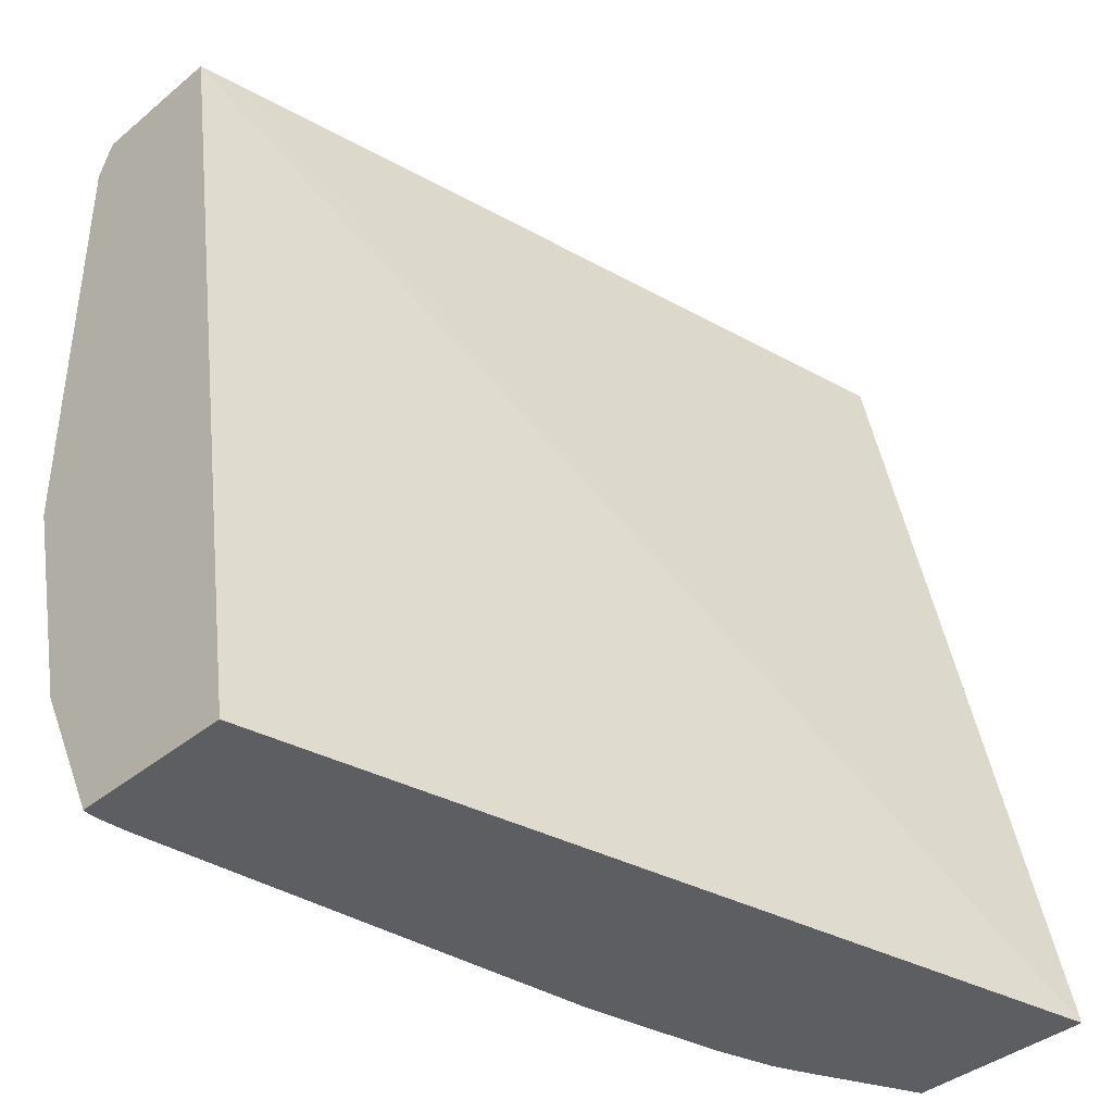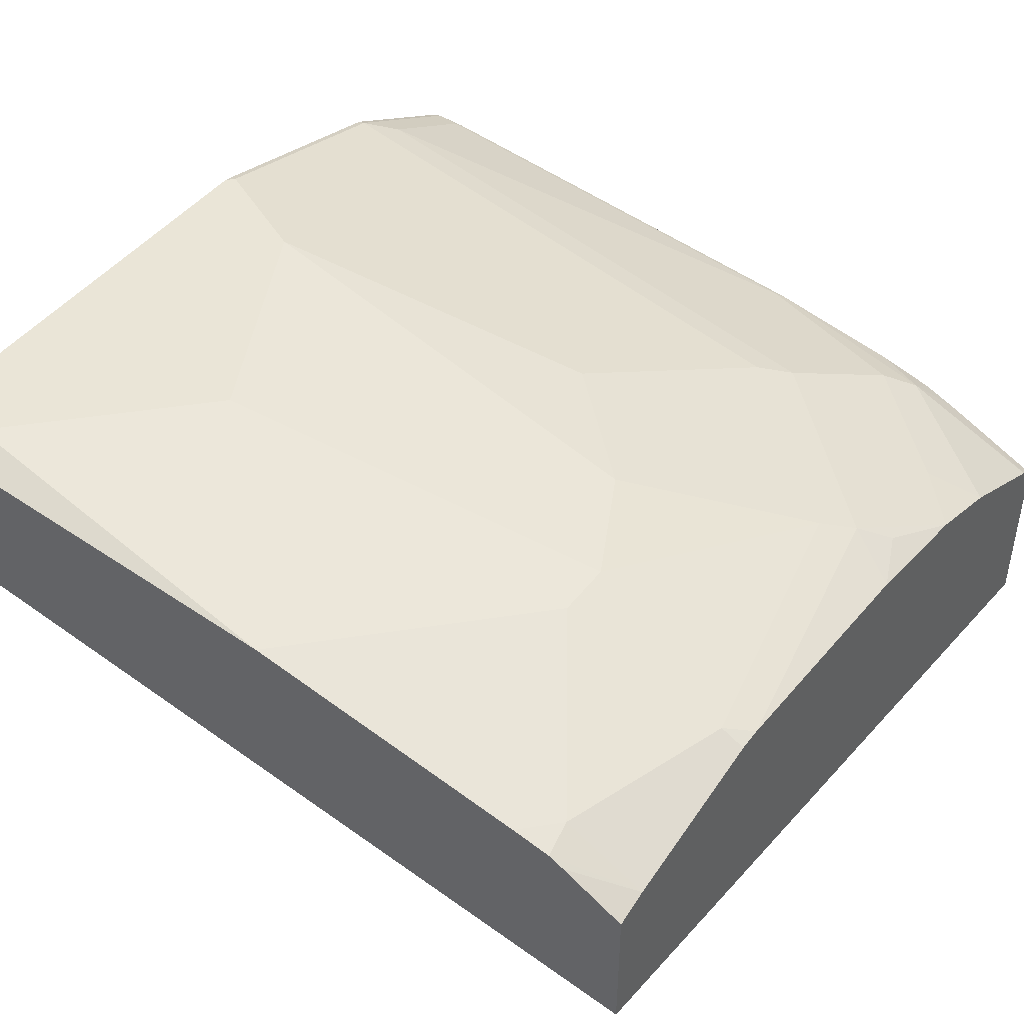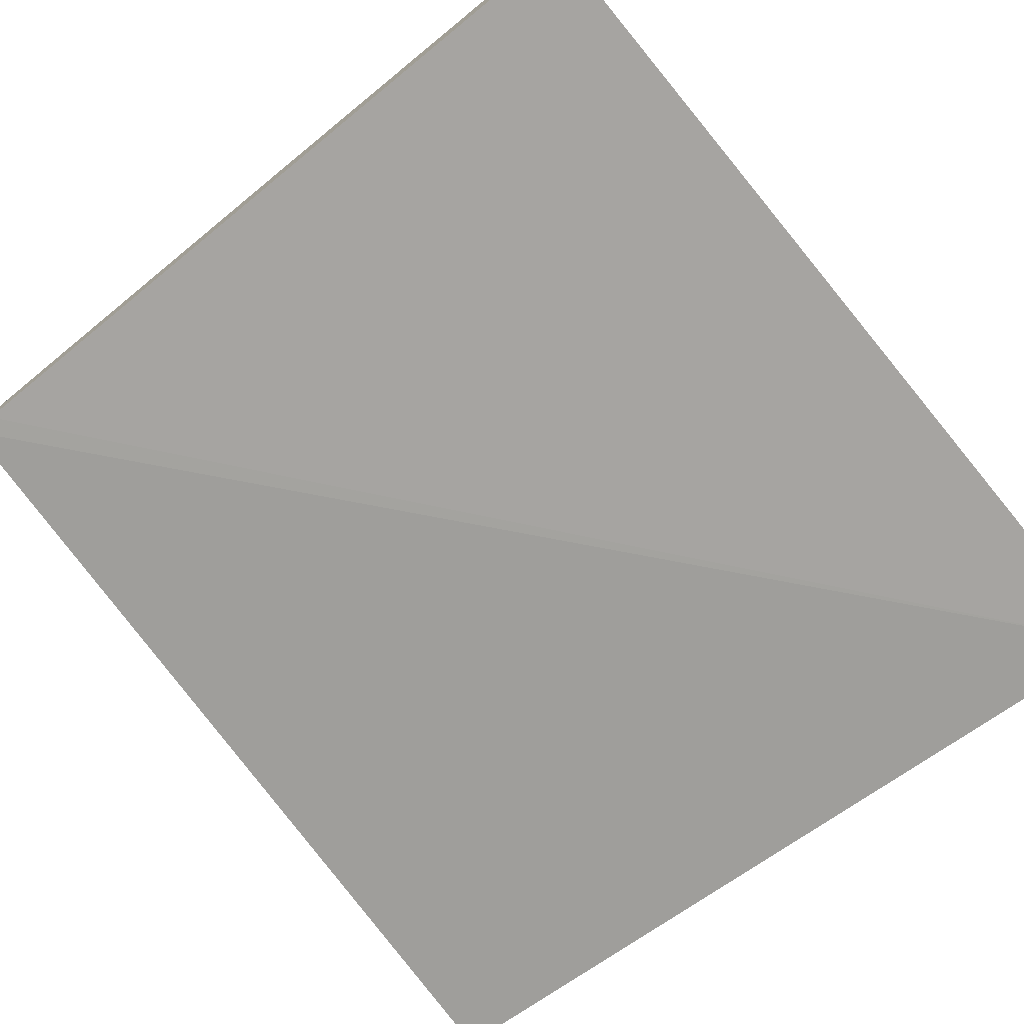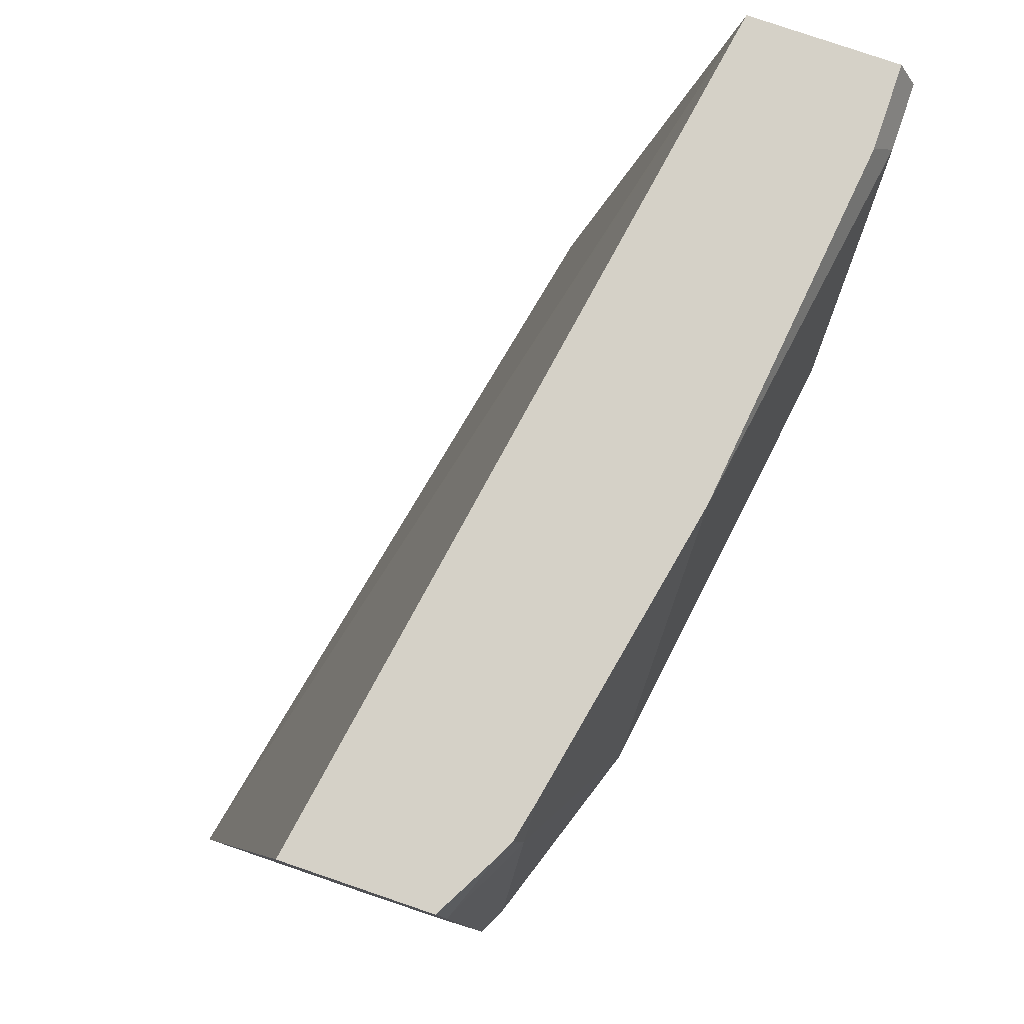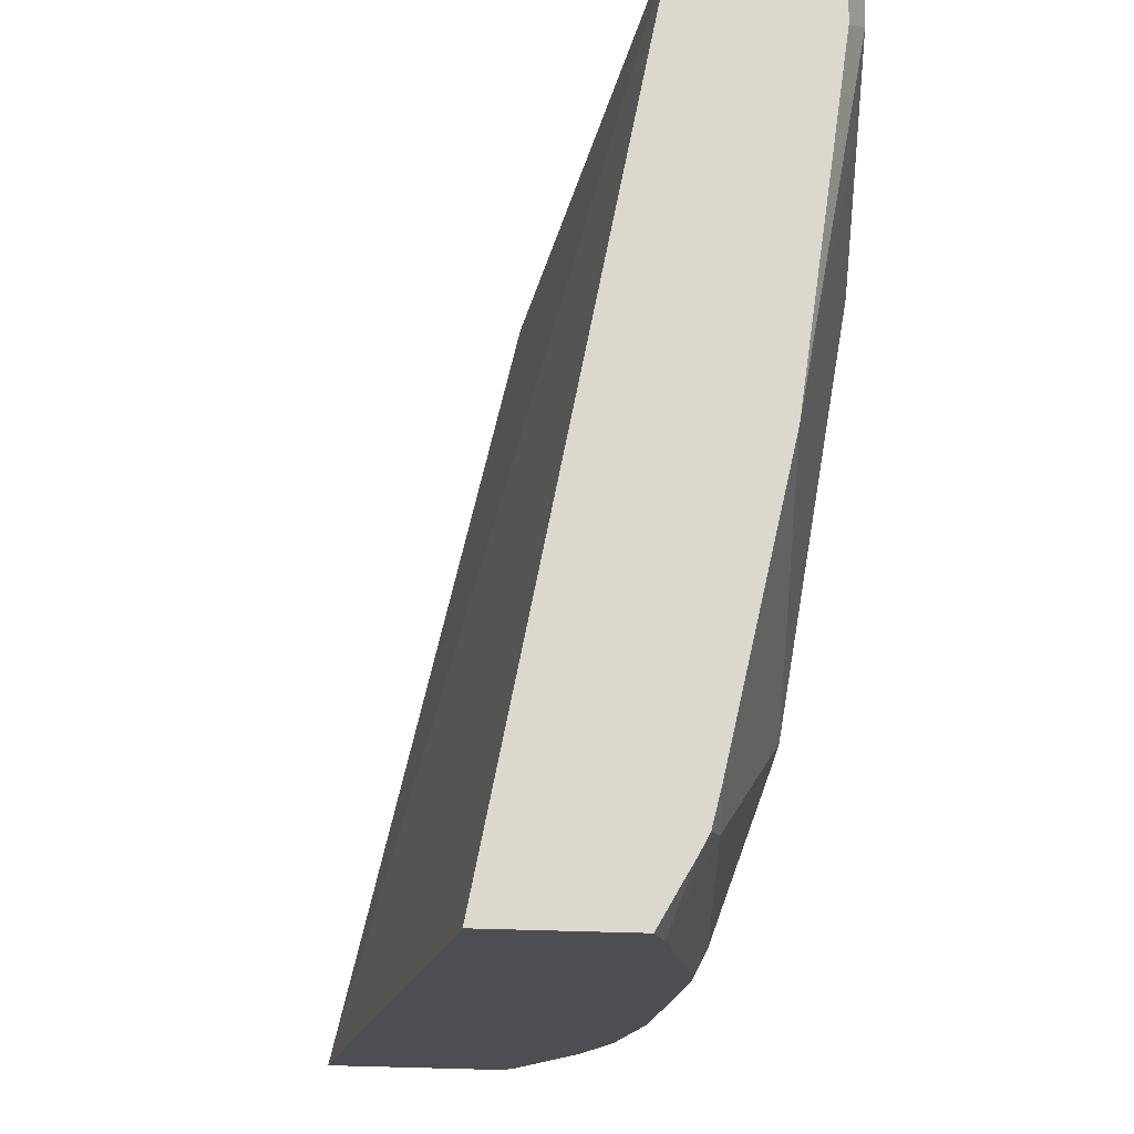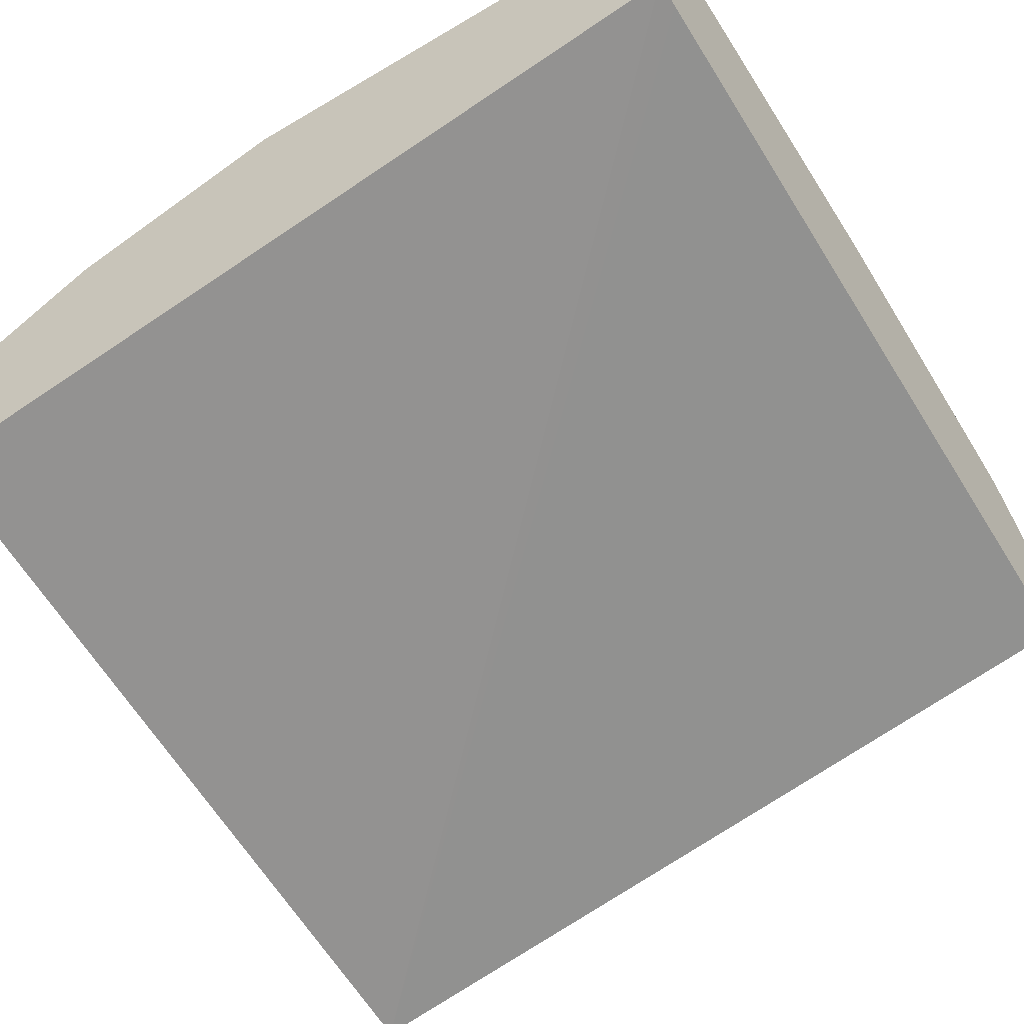
<metadata>
{"format":"obj","ext":"obj","renderer":"f3d","projection":"perspective","resolution":1024,"background":"white","views":[{"elev":-39.4,"azim":135.6,"up":"+Y"},{"elev":44.4,"azim":-145.4,"up":"+Z"},{"elev":-75.4,"azim":-140.6,"up":"+Z"},{"elev":79.7,"azim":-71.2,"up":"+Y"},{"elev":72.6,"azim":-88.5,"up":"+Y"},{"elev":-51.4,"azim":122.7,"up":"+Z"}]}
</metadata>
<code>
v -0.2873 0.02792 0.7502
v 0.002607 0.02792 0.811
v -0.2873 0.02792 0.8138
v -0.2873 0.3307 0.8104
v -0.007043 0.3307 0.8588
v 0.002607 0.3307 0.8606
v 0.002607 0.02792 0.8703
v -0.251 0.02792 0.8305
v -0.2873 0.03429 0.8185
v -0.2873 0.3307 0.8594
v 0.002607 0.3307 0.9106
v 0.002465 0.02792 0.8703
v 0.002607 0.03954 0.8761
v -0.2391 0.02792 0.8354
v -0.2391 0.03986 0.8444
v -0.2873 0.03485 0.8188
v -0.2659 0.3307 0.8711
v -0.2873 0.3188 0.8626
v -0.02589 0.3307 0.9106
v 0.002607 0.3188 0.9166
v -4.06e-06 0.02792 0.8708
v -4.06e-06 0.03986 0.8768
v 0.002607 0.0794 0.896
v -0.2192 0.02792 0.8409
v -0.2873 0.03986 0.8213
v -0.1713 0.02792 0.8504
v -0.2291 0.04982 0.8518
v -0.2873 0.07973 0.8412
v -0.2605 0.3307 0.8738
v -0.259 0.3188 0.8768
v -0.2873 0.259 0.8726
v -0.1475 0.3307 0.8967
v -0.01993 0.3188 0.9166
v 0.002607 0.162 0.9166
v -0.004063 0.02792 0.8708
v -0.009966 0.0299 0.8718
v -4.06e-06 0.07973 0.8967
v 0.002607 0.1591 0.9159
v -0.01195 0.02792 0.8703
v -0.1694 0.0299 0.8518
v -0.08969 0.04982 0.8718
v -0.2092 0.08969 0.8718
v -0.2491 0.1295 0.8718
v -0.269 0.08969 0.8518
v -0.2873 0.1112 0.8526
v -0.2471 0.3307 0.8768
v -0.2789 0.259 0.8768
v -0.2192 0.259 0.8967
v -0.2873 0.2507 0.8726
v -0.1992 0.279 0.8967
v -0.05981 0.279 0.9166
v -0.03988 0.2989 0.9166
v -4.06e-06 0.1594 0.9166
v -0.009966 0.06977 0.8917
v -0.03988 0.1793 0.9166
v -0.03988 0.09965 0.8967
v -0.1992 0.09965 0.8768
v -0.259 0.1594 0.8768
v -0.269 0.1495 0.8718
v -0.2192 0.1196 0.8768
v -0.2789 0.1395 0.8643
v -0.2873 0.1594 0.8626
v -0.2192 0.2391 0.8967
v -0.07973 0.259 0.9166
v -0.1992 0.1992 0.8967
v -0.1793 0.1793 0.8967
v -0.1594 0.1594 0.8967
v -0.07973 0.1196 0.8967
f 37 55 56
f 30 48 46
f 31 49 47
f 32 46 50
f 32 50 51
f 32 51 52
f 36 40 39
f 34 53 38
f 35 36 39
f 36 54 41
f 36 41 40
f 30 47 48
f 37 53 55
f 32 52 33
f 30 31 47
f 26 39 40
f 28 44 45
f 27 44 28
f 27 43 44
f 27 42 43
f 27 41 42
f 27 40 41
f 26 40 27
f 63 65 64
f 23 53 37
f 23 38 53
f 22 54 36
f 22 37 54
f 37 56 57
f 22 36 35
f 29 30 46
f 37 57 42
f 55 66 67
f 41 54 42
f 21 22 35
f 59 62 61
f 58 65 63
f 58 60 65
f 57 65 60
f 57 66 65
f 57 67 66
f 57 68 67
f 56 68 57
f 55 68 56
f 55 67 68
f 55 65 66
f 55 64 65
f 49 59 58
f 37 42 54
f 49 62 59
f 48 51 50
f 48 64 51
f 47 58 63
f 47 49 58
f 47 63 48
f 46 48 50
f 45 61 62
f 45 59 61
f 44 59 45
f 43 60 58
f 43 59 44
f 43 58 59
f 42 60 43
f 42 57 60
f 48 63 64
f 20 53 34
f 17 18 29
f 20 64 55
f 2 38 23
f 2 34 38
f 2 20 34
f 2 11 20
f 2 6 11
f 1 6 2
f 1 5 6
f 1 4 5
f 1 10 4
f 1 18 10
f 1 31 18
f 1 49 31
f 1 62 49
f 1 45 62
f 1 25 28
f 1 16 25
f 1 9 16
f 1 3 9
f 1 8 3
f 1 14 8
f 1 24 14
f 1 26 24
f 1 39 26
f 1 35 39
f 1 21 35
f 1 12 21
f 1 7 12
f 1 2 7
f 20 55 53
f 2 23 13
f 2 13 7
f 1 28 45
f 4 10 17
f 20 51 64
f 3 8 9
f 20 52 51
f 20 33 52
f 19 32 33
f 18 31 30
f 18 30 29
f 15 28 25
f 15 27 28
f 15 24 26
f 15 25 16
f 14 24 15
f 13 37 22
f 13 23 37
f 12 22 21
f 15 26 27
f 12 13 22
f 4 17 29
f 4 29 46
f 4 46 32
f 4 32 19
f 4 19 11
f 4 6 5
f 7 13 12
f 4 11 6
f 8 15 9
f 9 15 16
f 10 18 17
f 11 19 33
f 11 33 20
f 8 14 15

</code>
